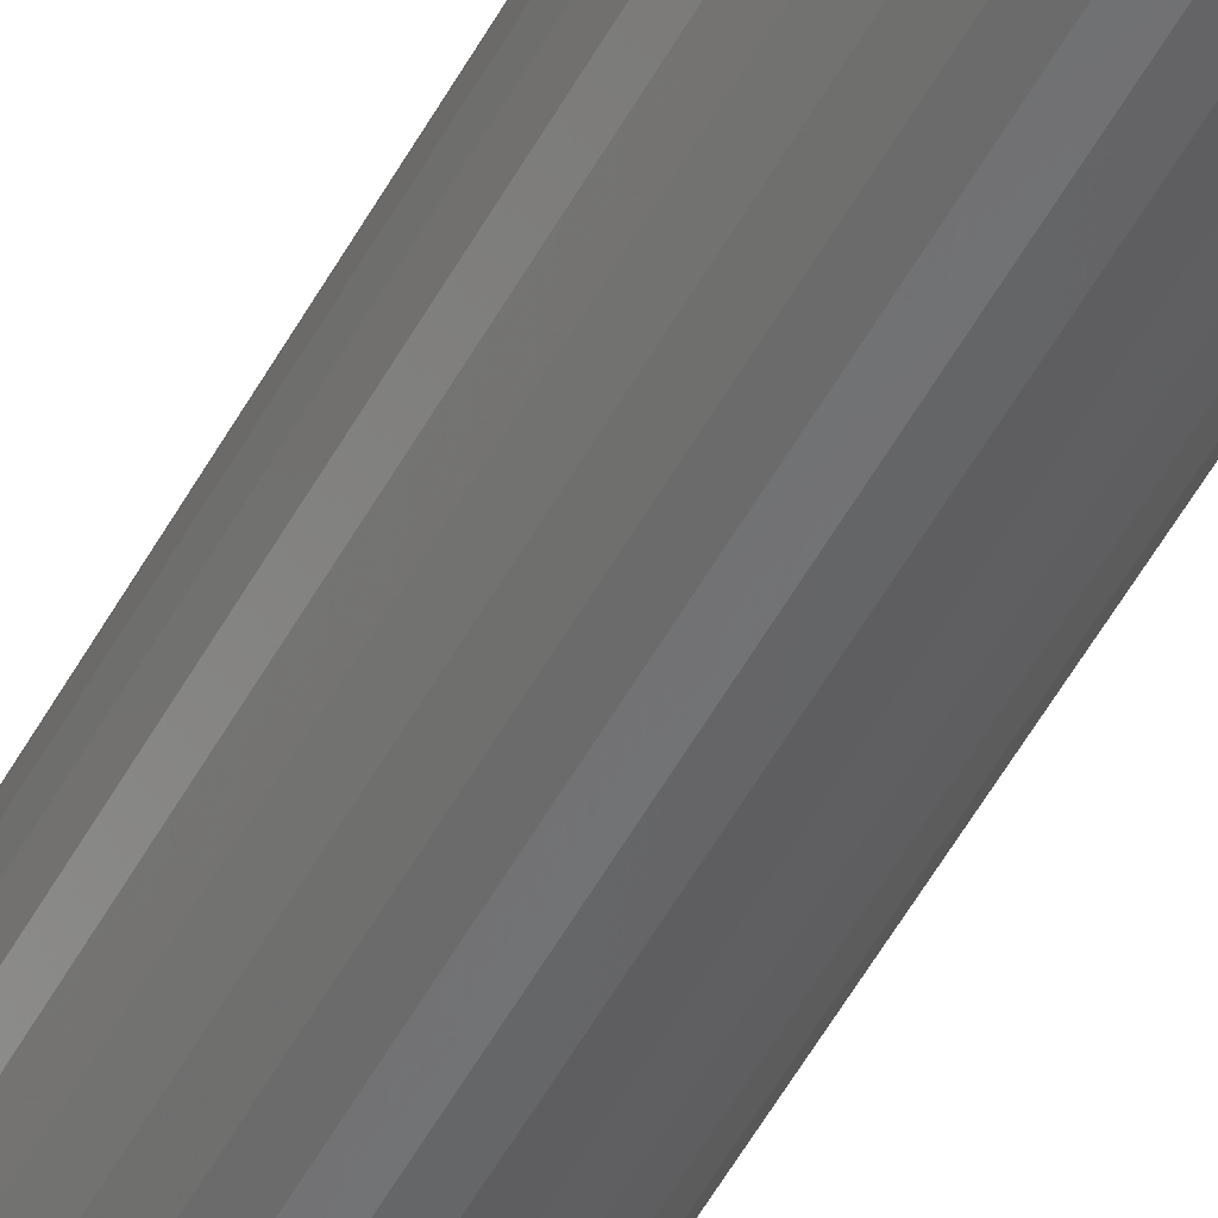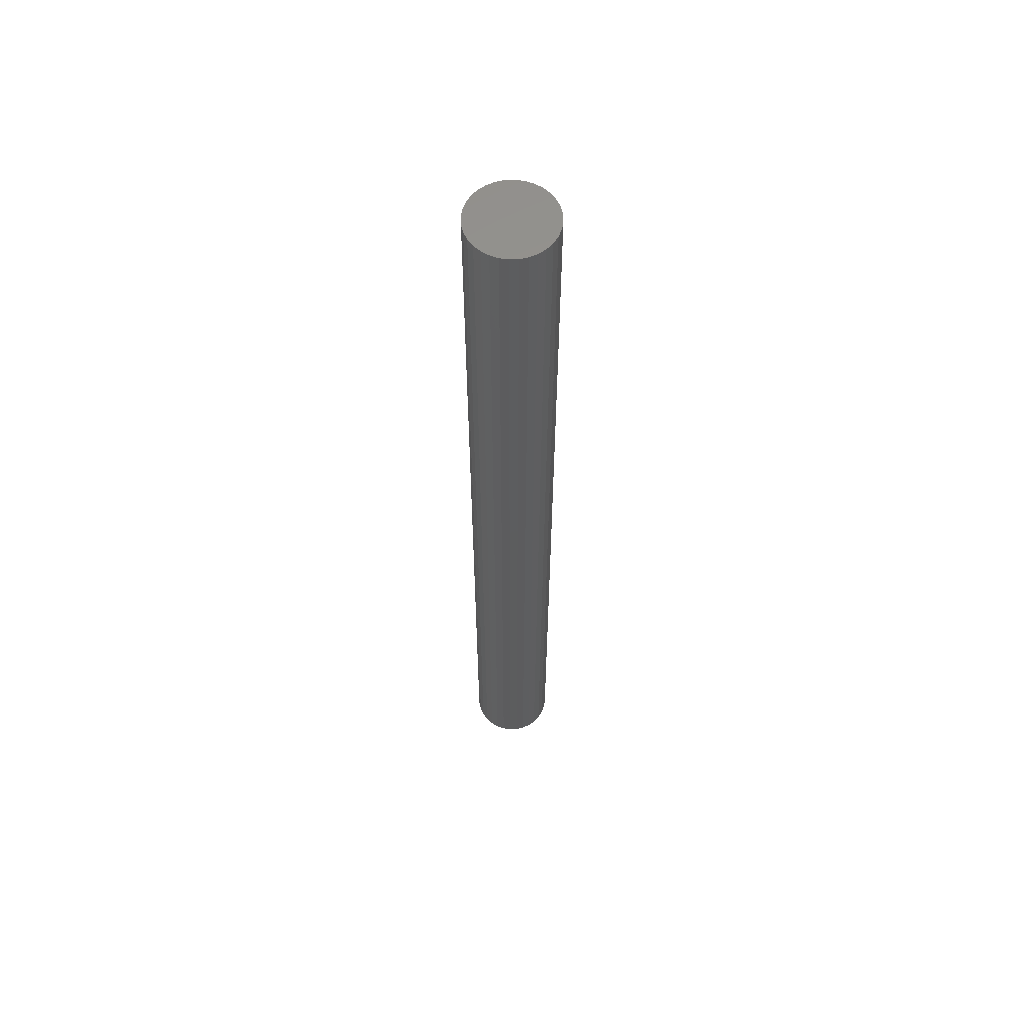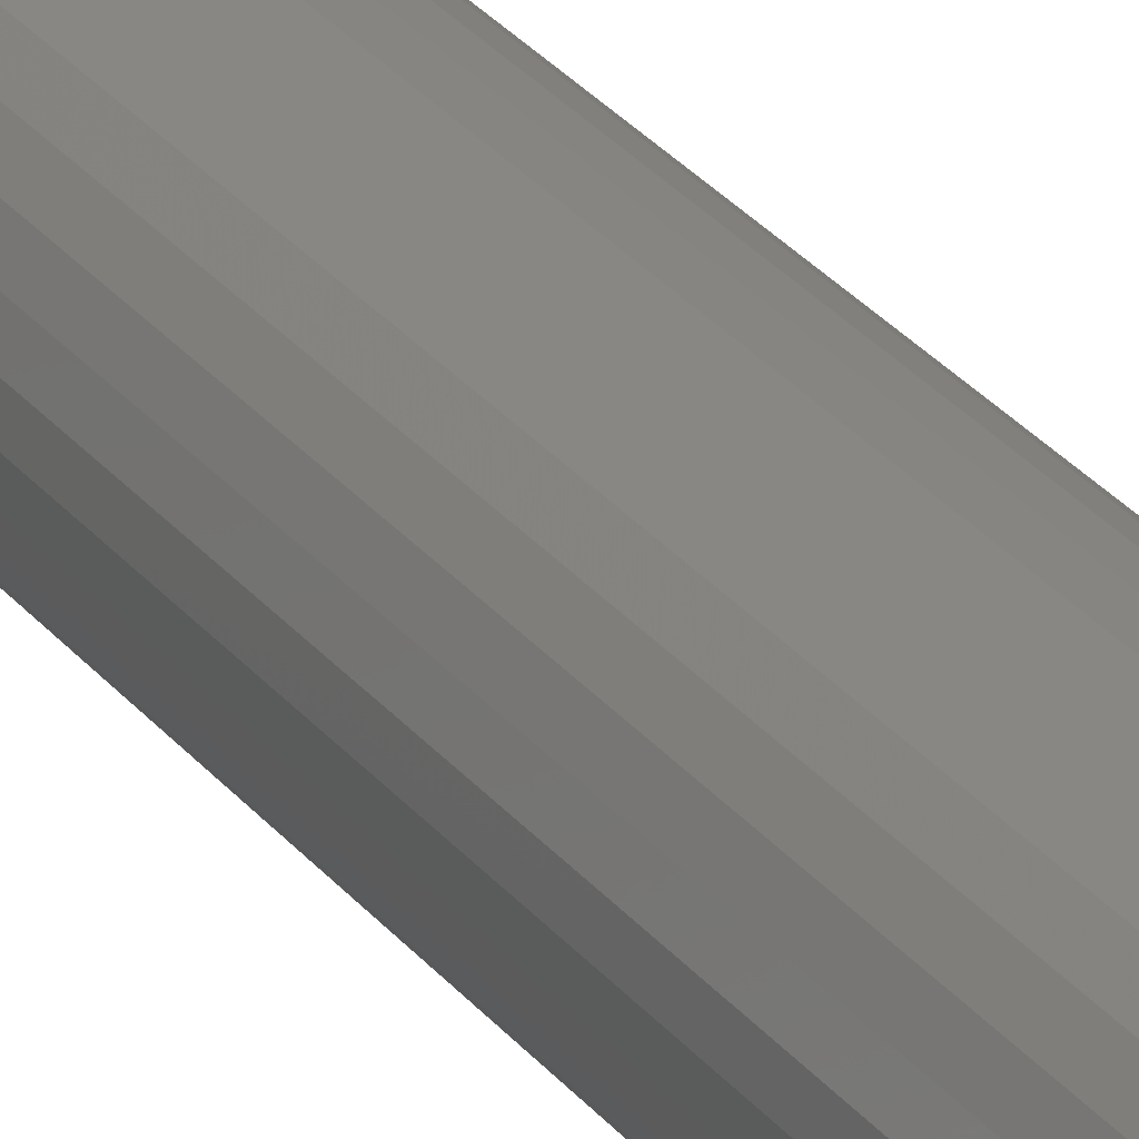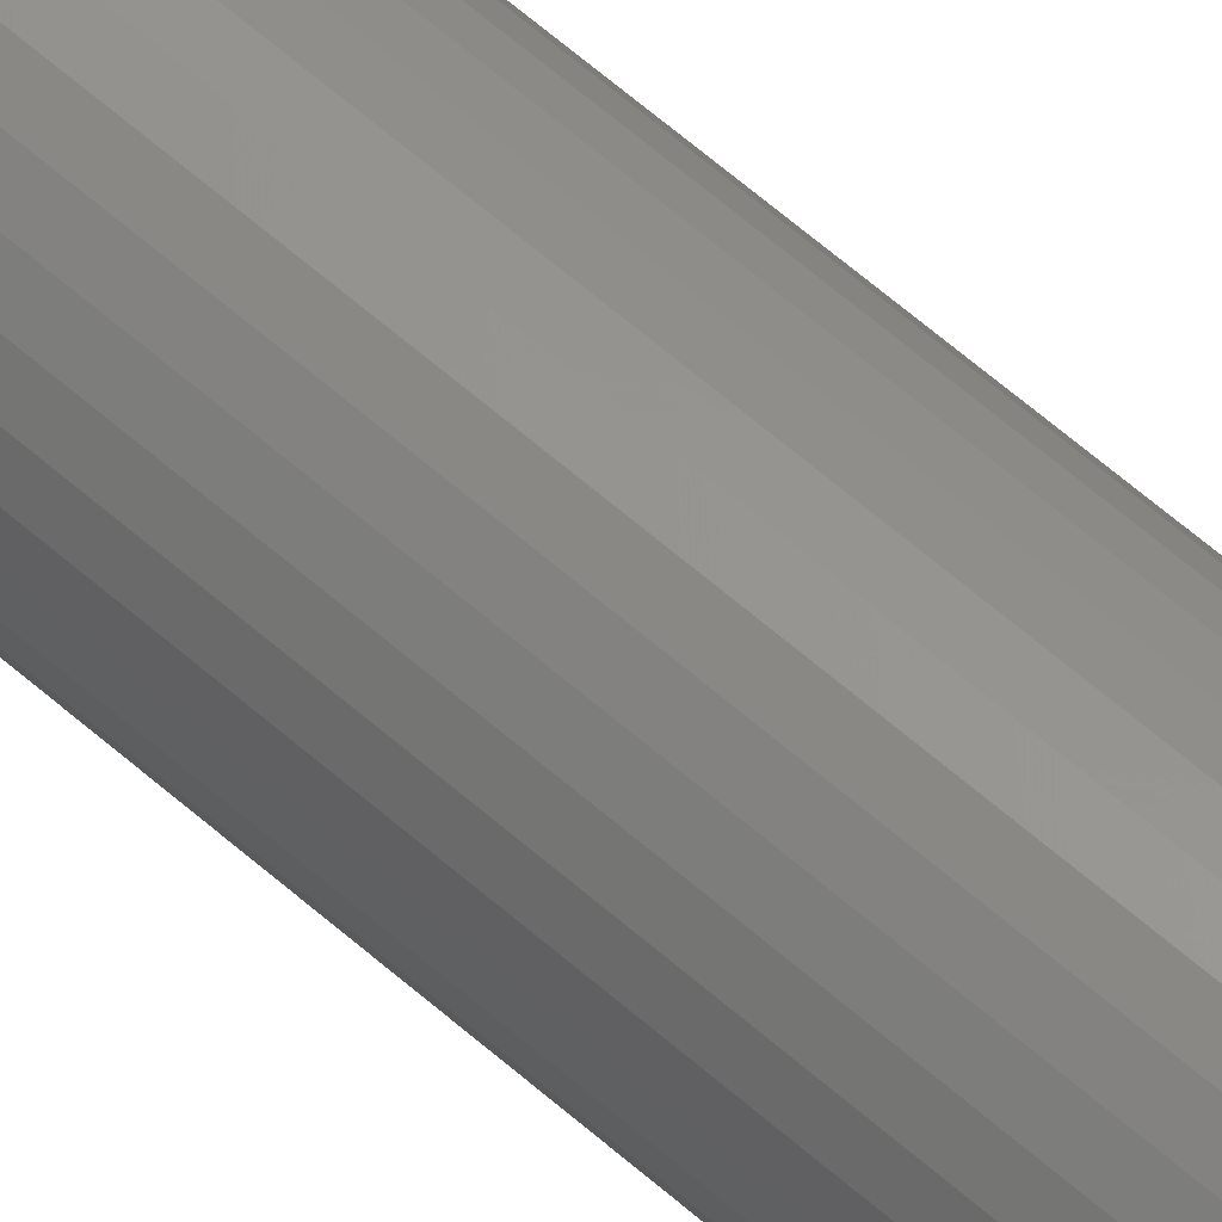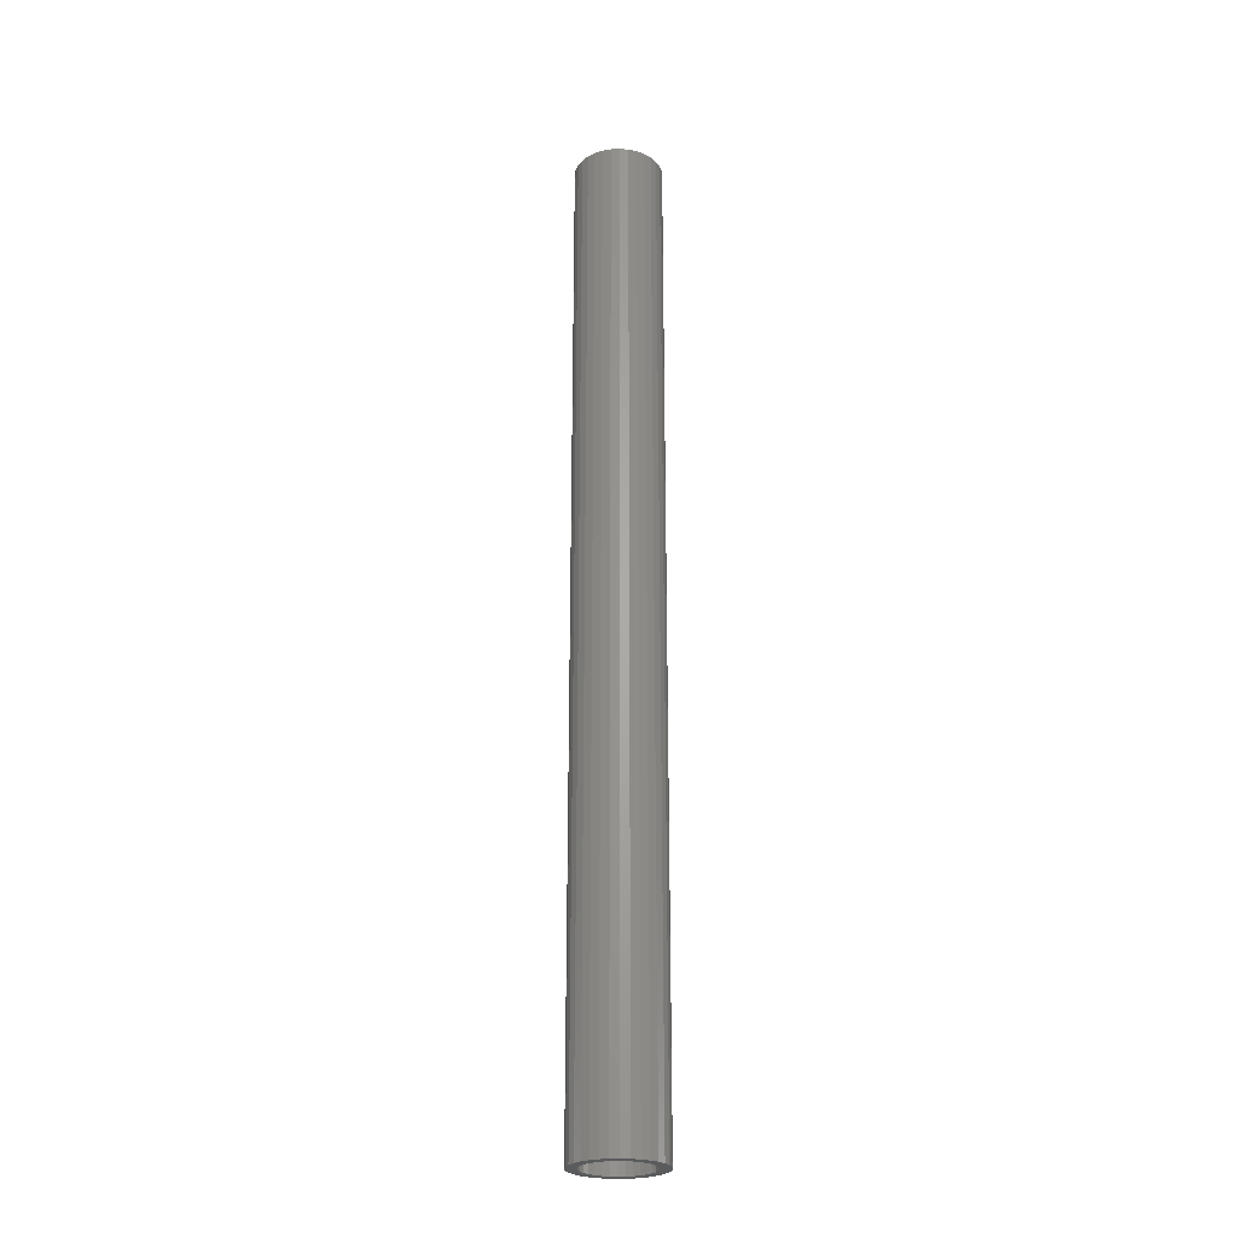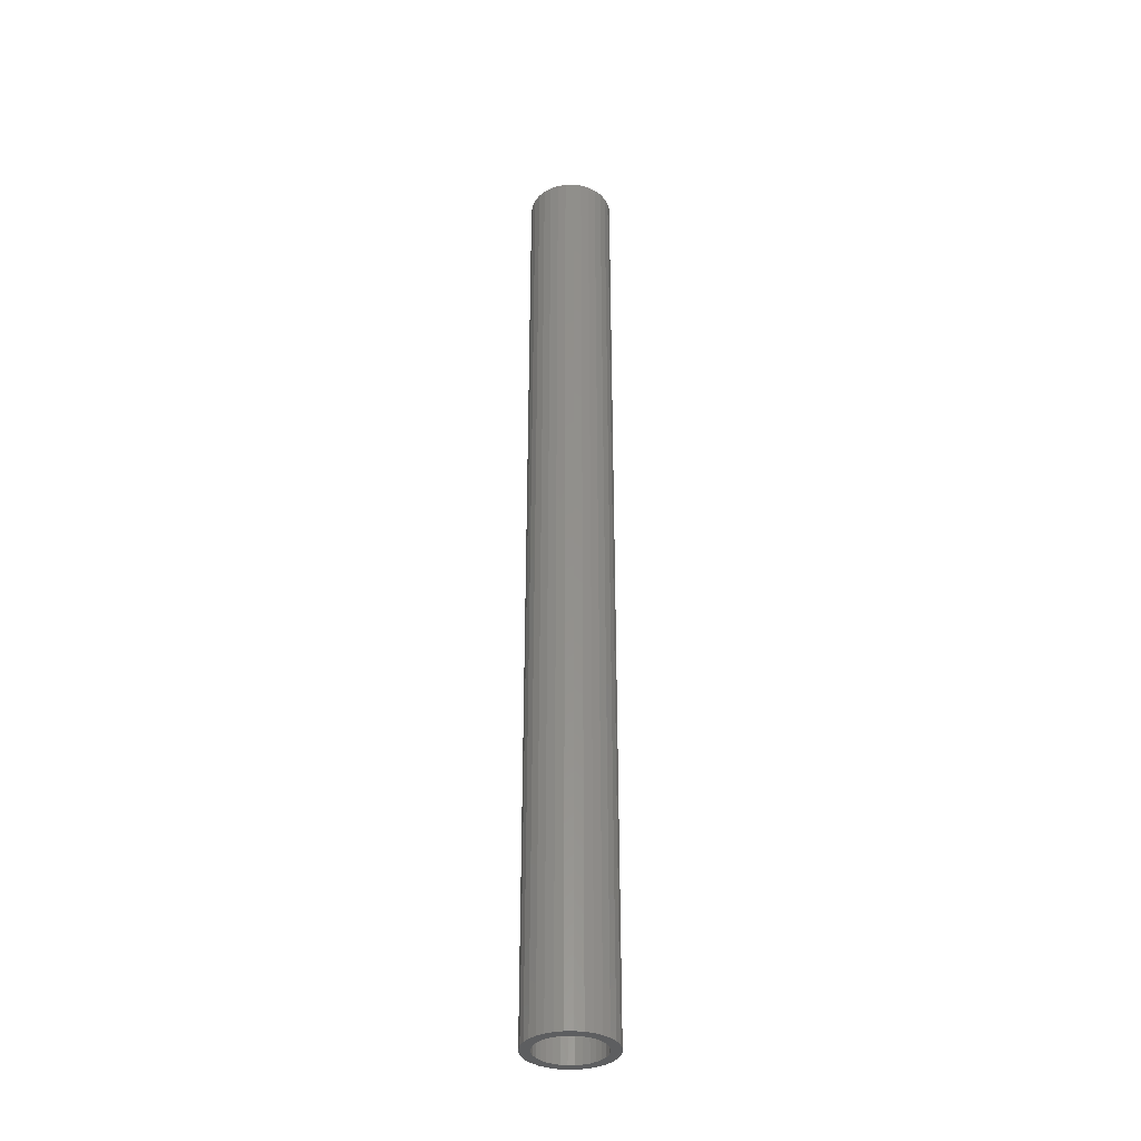
<metadata>
{"format":"stl","ext":"stl","renderer":"f3d","projection":"perspective","resolution":1024,"background":"white","views":[{"elev":-52.9,"azim":-28.0,"up":"+Y"},{"elev":59.4,"azim":70.9,"up":"+Z"},{"elev":23.8,"azim":153.9,"up":"+Y"},{"elev":60.6,"azim":132.2,"up":"+Y"},{"elev":-25.1,"azim":-91.5,"up":"+Z"},{"elev":-34.9,"azim":-127.8,"up":"+Z"}]}
</metadata>
<code>
# stl→obj: 128 verts, 252 faces
v -0.01325 0.05049 -0.75
v -0.05066 0.04745 -0.75
v -0.04049 0.0558 -0.75
v -0.02291 0.04756 -0.75
v -0.03181 0.0428 -0.75
v -0.059 0.03728 -0.75
v -0.03961 0.0364 -0.75
v -0.04601 0.0286 -0.75
v -0.0652 0.02568 -0.75
v -0.05077 0.0197 -0.75
v -0.06902 0.01309 -0.75
v -0.0537 0.01004 -0.75
v -0.06902 -0.01309 -0.75
v -0.0537 -0.01004 -0.75
v -0.05077 -0.0197 -0.75
v -0.0652 -0.02568 -0.75
v -0.04601 -0.0286 -0.75
v -0.059 -0.03728 -0.75
v -0.03961 -0.0364 -0.75
v -0.03181 -0.0428 -0.75
v -0.05066 -0.04745 -0.75
v -0.02291 -0.04756 -0.75
v 0.01649 0.04756 -0.75
v 0.006836 0.05049 -0.75
v 0.03407 0.0558 -0.75
v 0.04424 0.04745 -0.75
v 0.02539 0.0428 -0.75
v 0.03319 0.0364 -0.75
v 0.05259 0.03728 -0.75
v 0.0396 0.0286 -0.75
v 0.05879 0.02568 -0.75
v 0.04435 0.0197 -0.75
v 0.06261 0.01309 -0.75
v 0.04728 0.01004 -0.75
v 0.04827 0 -0.75
v 0.04435 -0.0197 -0.75
v 0.04728 -0.01004 -0.75
v 0.06261 -0.01309 -0.75
v 0.05879 -0.02568 -0.75
v 0.0396 -0.0286 -0.75
v 0.05259 -0.03728 -0.75
v 0.03319 -0.0364 -0.75
v 0.02539 -0.0428 -0.75
v 0.04424 -0.04745 -0.75
v 0.01649 -0.04756 -0.75
v 0.006836 -0.05049 -0.75
v 0.03407 -0.0558 -0.75
v 0.0639 0 -0.75
v -0.07031 8.218e-18 -0.75
v -0.05469 -1.656e-17 -0.75
v -0.003207 -0.05148 -0.75
v 0.02247 -0.062 -0.75
v 0.009884 -0.06582 -0.75
v -0.003207 -0.06711 -0.75
v -0.0163 -0.06582 -0.75
v -0.02889 -0.062 -0.75
v -0.04049 -0.0558 -0.75
v -0.01325 -0.05049 -0.75
v -0.003207 0.05148 -0.75
v -0.02889 0.062 -0.75
v -0.0163 0.06582 -0.75
v -0.003207 0.06711 -0.75
v 0.009884 0.06582 -0.75
v 0.02247 0.062 -0.75
v 0.006836 -0.05049 0.7344
v 0.01649 -0.04756 0.7344
v 0.02539 -0.0428 0.7344
v 0.03319 -0.0364 0.7344
v 0.0396 -0.0286 0.7344
v 0.04435 -0.0197 0.7344
v 0.04728 -0.01004 0.7344
v 0.04827 0 0.7344
v -0.003207 -0.05148 0.7344
v -0.01325 -0.05049 0.7344
v -0.02291 -0.04756 0.7344
v -0.03181 -0.0428 0.7344
v -0.03961 -0.0364 0.7344
v -0.04601 -0.0286 0.7344
v -0.05077 -0.0197 0.7344
v -0.0537 -0.01004 0.7344
v -0.05469 -1.656e-17 0.7344
v -0.01325 0.05049 0.7344
v -0.02291 0.04756 0.7344
v -0.03181 0.0428 0.7344
v -0.03961 0.0364 0.7344
v -0.04601 0.0286 0.7344
v -0.05077 0.0197 0.7344
v -0.0537 0.01004 0.7344
v -0.003207 0.05148 0.7344
v 0.006836 0.05049 0.7344
v 0.01649 0.04756 0.7344
v 0.02539 0.0428 0.7344
v 0.03319 0.0364 0.7344
v 0.0396 0.0286 0.7344
v 0.04435 0.0197 0.7344
v 0.04728 0.01004 0.7344
v -0.0163 0.06582 0.75
v 0.009884 0.06582 0.75
v -0.003207 0.06711 0.75
v -0.02889 0.062 0.75
v 0.02247 0.062 0.75
v -0.04049 0.0558 0.75
v 0.03407 0.0558 0.75
v -0.05066 0.04745 0.75
v 0.04424 0.04745 0.75
v -0.059 0.03728 0.75
v 0.05259 0.03728 0.75
v 0.05259 -0.03728 0.75
v -0.05066 -0.04745 0.75
v 0.04424 -0.04745 0.75
v -0.04049 -0.0558 0.75
v 0.03407 -0.0558 0.75
v -0.02889 -0.062 0.75
v 0.02247 -0.062 0.75
v -0.0163 -0.06582 0.75
v 0.009884 -0.06582 0.75
v -0.003207 -0.06711 0.75
v 0.05879 0.02568 0.75
v -0.0652 0.02568 0.75
v 0.06261 0.01309 0.75
v -0.06902 0.01309 0.75
v 0.0639 0 0.75
v -0.07031 8.218e-18 0.75
v 0.06261 -0.01309 0.75
v -0.06902 -0.01309 0.75
v 0.05879 -0.02568 0.75
v -0.0652 -0.02568 0.75
v -0.059 -0.03728 0.75
f 1 2 3
f 4 2 1
f 2 4 5
f 5 6 2
f 7 6 5
f 6 7 8
f 8 9 6
f 9 8 10
f 10 11 9
f 12 11 10
f 13 14 15
f 15 16 13
f 17 16 15
f 18 16 17
f 19 18 17
f 18 19 20
f 20 21 18
f 22 21 20
f 23 24 25
f 26 23 25
f 27 23 26
f 28 27 26
f 29 28 26
f 30 28 29
f 31 30 29
f 32 30 31
f 33 32 31
f 33 34 32
f 34 33 35
f 36 37 38
f 39 36 38
f 39 40 36
f 40 39 41
f 42 40 41
f 43 42 41
f 44 43 41
f 45 43 44
f 46 45 44
f 47 46 44
f 48 38 37
f 48 37 35
f 48 35 33
f 49 11 12
f 49 12 50
f 49 50 14
f 49 14 13
f 51 46 47
f 51 47 52
f 51 52 53
f 51 53 54
f 51 54 55
f 51 55 56
f 51 56 57
f 57 21 22
f 57 22 58
f 57 58 51
f 59 1 3
f 59 3 60
f 59 60 61
f 59 61 62
f 59 62 63
f 59 63 64
f 59 64 25
f 59 25 24
f 51 65 46
f 46 65 66
f 46 66 45
f 45 66 67
f 45 67 43
f 43 67 68
f 43 68 42
f 42 68 69
f 42 69 40
f 40 69 70
f 40 70 36
f 36 70 71
f 36 71 37
f 37 71 72
f 37 72 35
f 65 51 73
f 73 51 58
f 73 58 74
f 74 58 22
f 74 22 75
f 75 22 20
f 75 20 76
f 76 20 19
f 76 19 77
f 77 19 17
f 77 17 78
f 78 17 15
f 78 15 79
f 79 15 14
f 79 14 80
f 80 14 50
f 80 50 81
f 59 82 1
f 1 82 83
f 1 83 4
f 4 83 84
f 4 84 5
f 5 84 85
f 5 85 7
f 7 85 86
f 7 86 8
f 8 86 87
f 8 87 10
f 10 87 88
f 10 88 12
f 12 88 81
f 12 81 50
f 82 59 89
f 89 59 24
f 89 24 90
f 90 24 23
f 90 23 91
f 91 23 27
f 91 27 92
f 92 27 28
f 92 28 93
f 93 28 30
f 93 30 94
f 94 30 32
f 94 32 95
f 95 32 34
f 95 34 96
f 96 34 35
f 96 35 72
f 83 82 89
f 83 89 90
f 91 83 90
f 84 83 91
f 92 84 91
f 85 84 92
f 93 85 92
f 86 85 93
f 94 86 93
f 87 86 94
f 95 87 94
f 88 87 95
f 96 88 95
f 70 79 71
f 78 79 70
f 69 78 70
f 77 78 69
f 68 77 69
f 76 77 68
f 67 76 68
f 75 76 67
f 66 75 67
f 74 75 66
f 73 74 66
f 65 73 66
f 79 80 71
f 71 80 81
f 71 81 72
f 72 81 88
f 72 88 96
f 97 98 99
f 98 97 100
f 98 100 101
f 101 100 102
f 101 102 103
f 103 102 104
f 103 104 105
f 105 104 106
f 105 106 107
f 108 109 110
f 110 109 111
f 110 111 112
f 112 111 113
f 112 113 114
f 114 113 115
f 114 115 116
f 116 115 117
f 107 106 118
f 118 106 119
f 118 119 120
f 120 119 121
f 120 121 122
f 122 121 123
f 122 123 124
f 124 123 125
f 124 125 126
f 126 125 127
f 126 127 108
f 108 127 128
f 108 128 109
f 48 122 38
f 38 122 124
f 38 124 39
f 39 124 126
f 39 126 41
f 41 126 108
f 41 108 44
f 44 108 110
f 44 110 47
f 47 110 112
f 47 112 52
f 52 112 114
f 52 114 53
f 53 114 116
f 53 116 54
f 54 116 117
f 54 117 55
f 55 117 115
f 55 115 56
f 56 115 113
f 56 113 57
f 57 113 111
f 57 111 21
f 21 111 109
f 21 109 18
f 18 109 128
f 18 128 16
f 16 128 127
f 16 127 13
f 13 127 125
f 13 125 49
f 49 125 123
f 49 123 11
f 11 123 121
f 11 121 9
f 9 121 119
f 9 119 6
f 6 119 106
f 6 106 2
f 2 106 104
f 2 104 3
f 3 104 102
f 3 102 60
f 60 102 100
f 60 100 61
f 61 100 97
f 61 97 62
f 62 97 99
f 62 99 63
f 63 99 98
f 63 98 64
f 64 98 101
f 64 101 25
f 25 101 103
f 25 103 26
f 26 103 105
f 26 105 29
f 29 105 107
f 29 107 31
f 31 107 118
f 31 118 33
f 33 118 120
f 33 120 48
f 48 120 122

</code>
